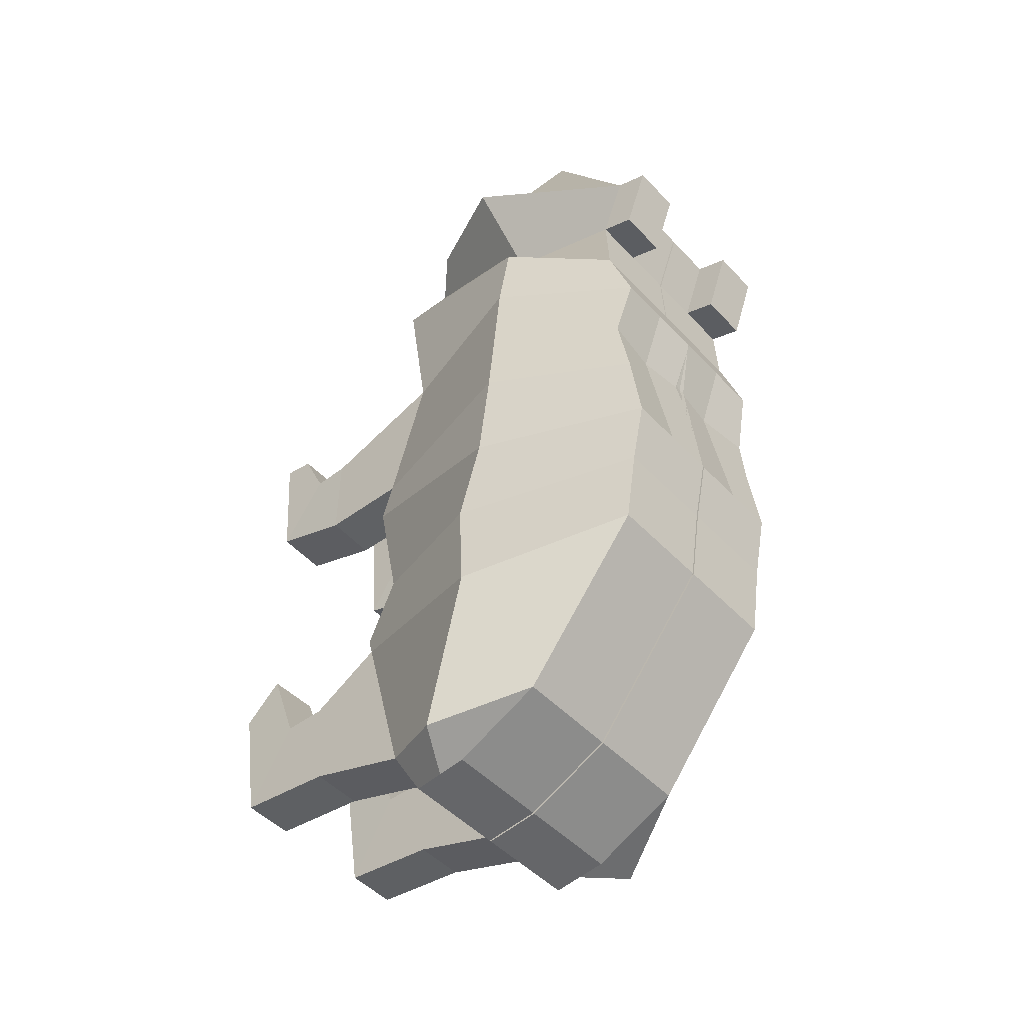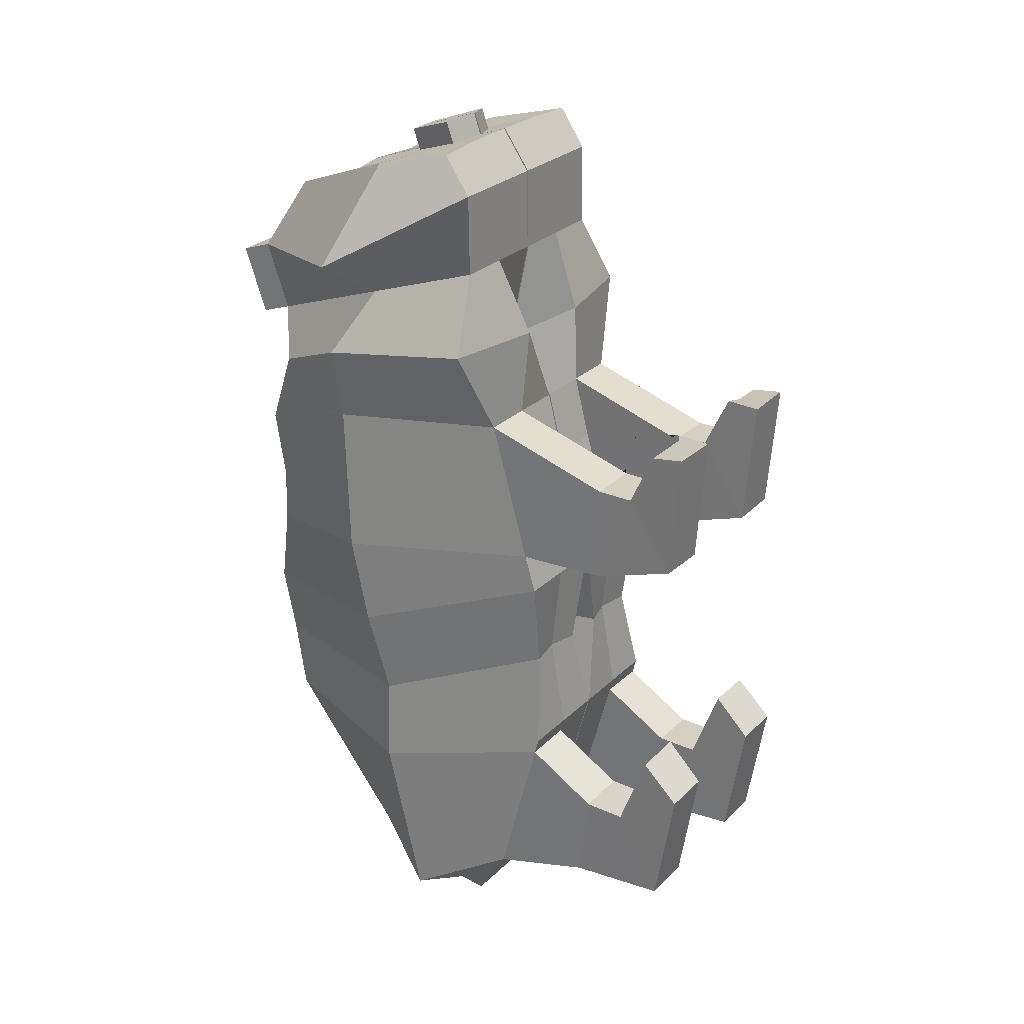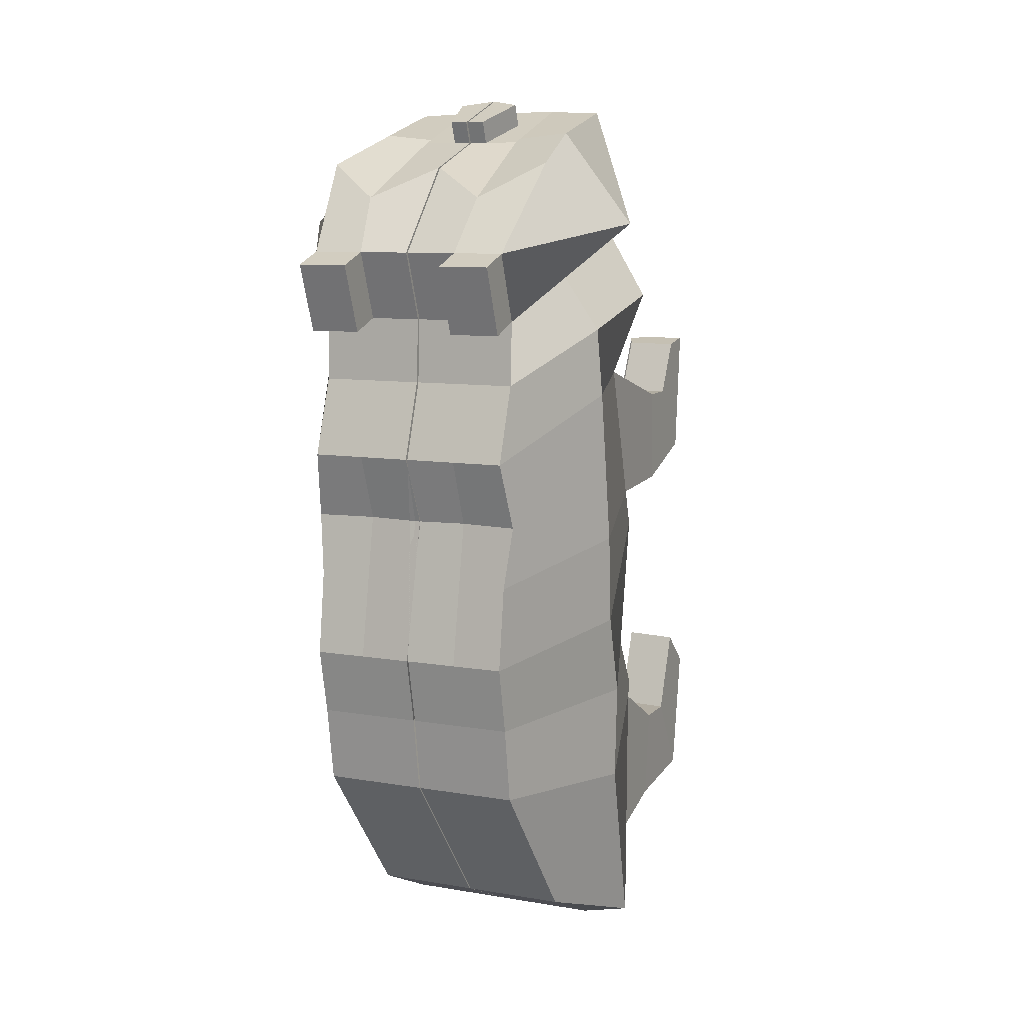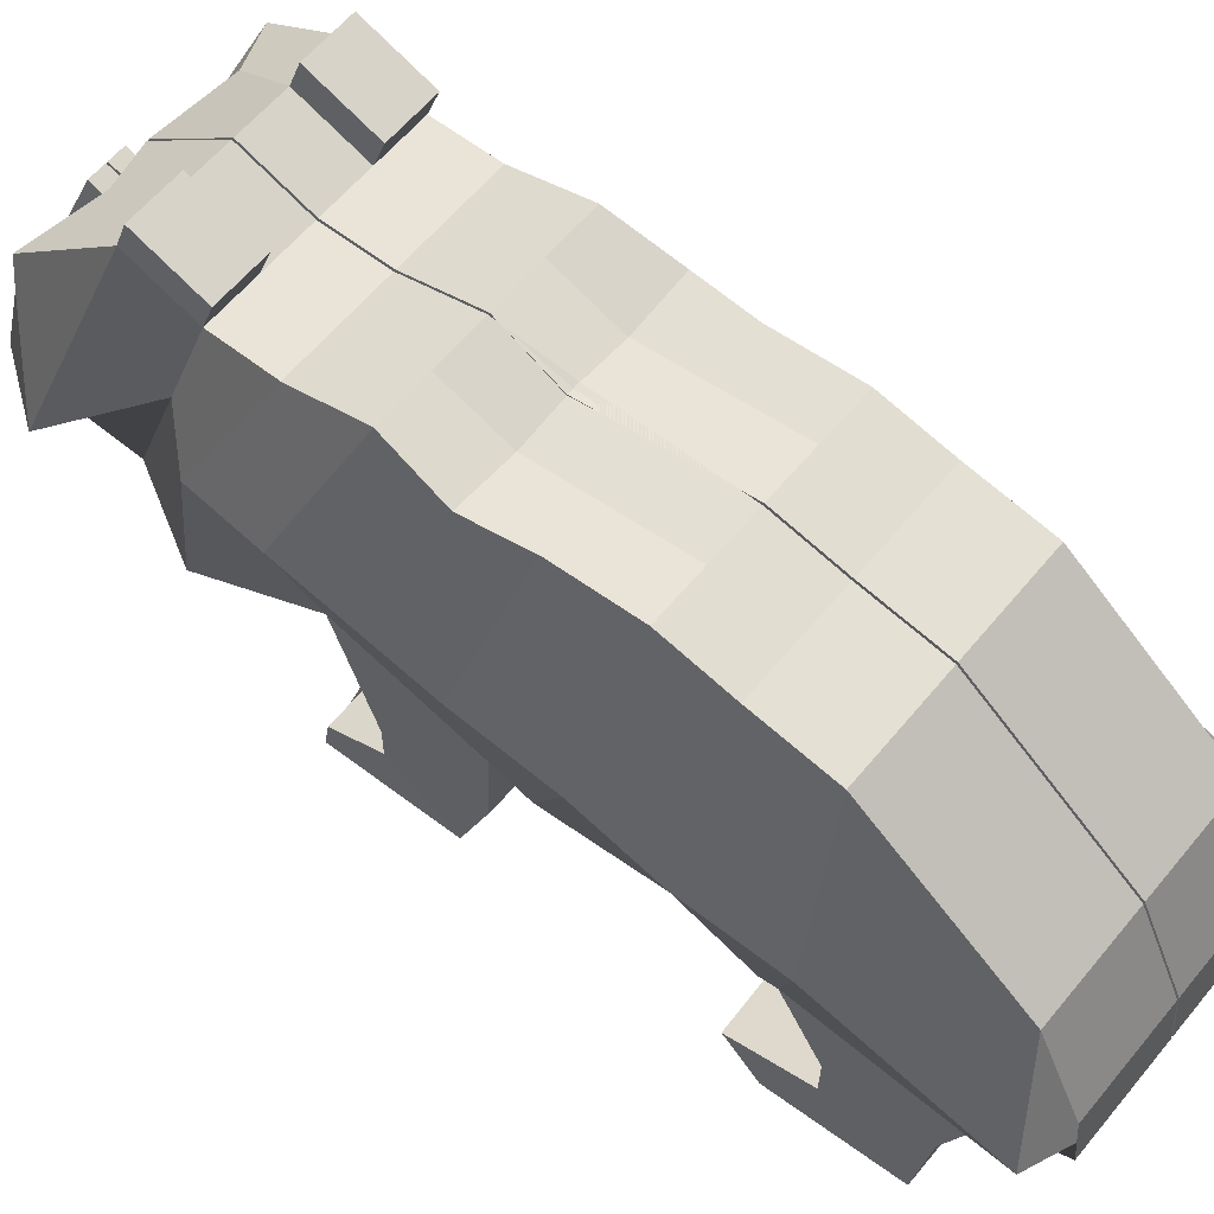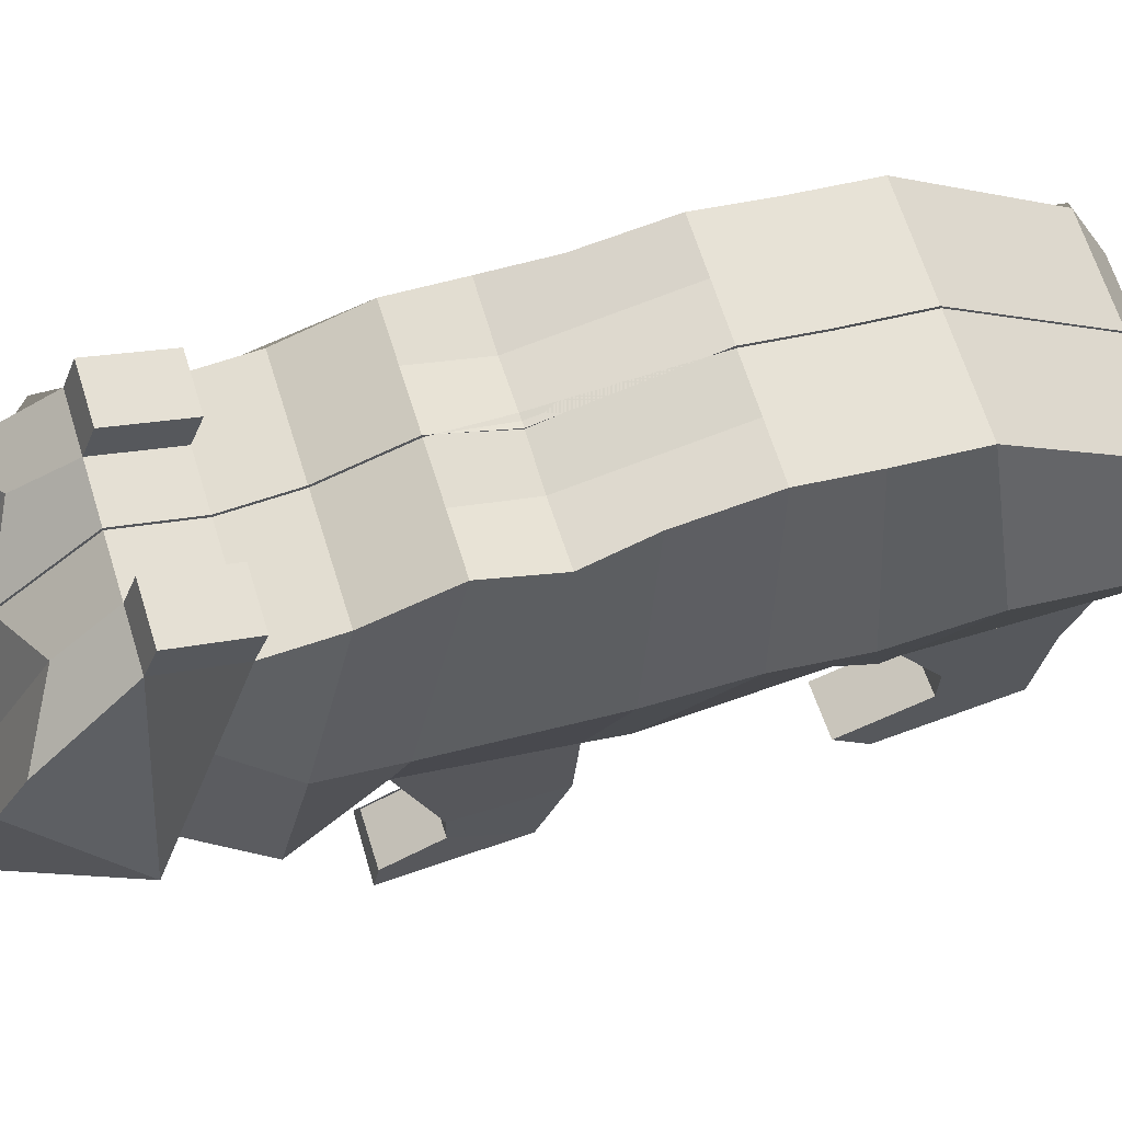
<metadata>
{"format":"obj","ext":"obj","renderer":"f3d","projection":"perspective","resolution":1024,"background":"white","views":[{"elev":-47.8,"azim":130.5,"up":"+Z"},{"elev":27.7,"azim":-54.8,"up":"+Z"},{"elev":9.2,"azim":-155.7,"up":"+Z"},{"elev":61.4,"azim":129.5,"up":"+Y"},{"elev":66.4,"azim":72.6,"up":"+Y"}]}
</metadata>
<code>
o Plane
v -0.008202 1.349 -4.054
v -0.008201 -0.3756 -3.954
v -0.008202 2.541 -2.567
v -0.008202 -0.8511 -2.116
v -0.2177 -0.7579 -1.178
v -0.008202 2.655 -1.82
v -0.008201 0.4926 -4.45
v -0.008201 -0.04945 -4.503
v -0.008202 -0.789 -0.2223
v -0.008202 2.791 -1.168
v -0.008202 -0.4349 0.9166
v 0.05699 2.606 0.2425
v -0.008202 -0.2669 1.557
v -0.008202 2.775 0.8874
v -0.008202 0.2413 2.111
v -0.008202 2.519 1.639
v -0.008202 0.01975 3.168
v -0.008202 2.488 2.267
v -0.008202 0.03087 3.978
v -0.008202 2.73 2.933
v -0.008202 0.3153 4.371
v -0.008202 2.003 3.761
v -1.02 1.349 -4.054
v -1.02 -0.3756 -3.954
v -1.02 2.541 -2.567
v -1.02 -0.8511 -2.116
v -0.8398 -0.7349 -1.181
v -1.02 2.655 -1.82
v -1.02 0.4926 -4.45
v -1.02 -0.04945 -4.503
v -1.02 -0.789 -0.2223
v -1.02 2.791 -1.168
v -1.02 -1.425 -3.605
v -1.086 2.606 0.2425
v -1.02 -0.2669 1.557
v -1.02 2.775 0.8874
v -1.415 -0.108 2.422
v -1.02 2.519 1.639
v -1.02 0.01975 3.168
v -1.02 2.488 2.267
v -1.02 0.03087 3.978
v -1.02 2.73 2.933
v -1.02 0.2944 4.35
v -1.172 2.012 3.804
v -0.5143 2.775 0.8874
v -0.5143 2.519 1.639
v -0.5143 -0.4349 0.9166
v -0.5143 -0.789 -0.2223
v -0.5143 0.3153 4.371
v -0.5143 0.03087 3.978
v -0.5143 -0.04945 -4.503
v -0.5143 0.4926 -4.45
v -0.5143 1.349 -4.054
v -0.5143 2.541 -2.567
v -0.5143 2.791 -1.168
v -0.5143 2.54 0.2425
v -0.5143 2.73 2.933
v -0.5932 2.369 3.467
v -0.5143 0.01975 3.168
v -0.4286 -0.3002 2.419
v -0.5143 -0.3756 -3.954
v -0.5143 2.488 2.267
v -0.5143 -0.8511 -2.116
v -0.5143 -0.2669 1.557
v -0.5143 -0.6775 -1.181
v -0.5143 2.655 -1.82
v -1.02 2.685 -0.3616
v -1.02 -0.6706 0.1586
v -0.5143 -0.6739 0.148
v -1.02 -0.8088 -2.279
v -0.5143 -0.8131 -2.263
v -1.02 -1.527 -2.683
v -0.5143 -1.425 -3.605
v -0.5143 -1.531 -2.666
v -1.022 -2.413 -3.481
v -1.022 -1.943 -2.679
v -0.5155 -2.413 -3.481
v -0.5155 -1.947 -2.663
v -1.024 -2.613 -2.222
v -1.024 -2.233 -1.871
v -0.5182 -2.613 -2.222
v -0.5182 -2.237 -1.855
v -1.002 -1.577 0.2104
v -1.002 -1.565 1.187
v -0.4958 -1.565 1.187
v -0.4958 -1.552 1.239
v -0.4958 -1.581 0.1999
v -0.9988 -2.403 0.5104
v -0.9988 -1.927 1.192
v -0.4927 -1.927 1.192
v -0.4927 -1.915 1.245
v -0.4927 -2.407 0.4999
v -1.008 -2.498 1.793
v -1.008 -2.179 1.737
v -0.502 -2.179 1.737
v -0.502 -2.166 1.789
v -0.502 -2.501 1.782
v -0.008202 0.4866 -4.004
v -0.008202 0.8447 -2.341
v -0.3211 0.8326 -1.496
v -0.008201 0.2216 -4.477
v -0.008202 1.001 -0.695
v -1.501 0.4836 -4.35
v -1.02 0.2216 -4.477
v -0.5143 0.2216 -4.477
v -1.515 0.877 -2.686
v -1.52 0.8367 -1.755
v -1.535 1.093 -0.9408
v -1.576 1.25 -0.03687
v -0.008202 1.254 1.222
v -0.008202 1.38 1.875
v -0.008202 1.254 2.718
v -0.008202 1.38 3.455
v -0.008202 1.159 4.066
v -1.519 1.34 1.467
v -1.514 1.469 2.143
v -1.02 1.254 2.718
v -1.795 1.304 3.206
v -1.02 1.138 4.118
v -0.5143 1.159 4.066
v -0.5143 0.7418 4.217
v -0.008202 0.6784 4.429
v -0.008202 1.28 4.022
v -0.5143 1.262 4.029
v -1.02 3.06 2.813
v -1.02 2.819 2.147
v -0.5143 3.06 2.813
v -0.5143 2.819 2.147
v -0.3074 0.7436 4.216
v -0.1787 1.274 4.025
v -0.008202 0.6179 4.262
v -0.008202 1.22 4.234
v -0.008202 1.341 4.19
v -0.1787 1.335 4.192
v -0.3074 0.8041 4.384
v -0.008202 0.6944 4.473
v -0.008202 1.236 4.278
v -0.008202 1.357 4.234
v -0.1787 1.351 4.236
v -0.3074 0.8201 4.428
v 0.008202 1.349 -4.054
v 0.008201 -0.3756 -3.954
v 0.008202 2.541 -2.567
v 0.008202 -0.8511 -2.116
v 0.2177 -0.7579 -1.178
v 0.008202 2.655 -1.82
v 0.008201 0.4926 -4.45
v 0.008201 -0.04945 -4.503
v 0.008202 -0.789 -0.2223
v 0.008202 2.791 -1.168
v 0.008202 -0.4349 0.9166
v -0.05699 2.606 0.2425
v 0.008202 -0.2669 1.557
v 0.008202 2.775 0.8874
v 0.008202 0.2413 2.111
v 0.008202 2.519 1.639
v 0.008202 0.01975 3.168
v 0.008202 2.488 2.267
v 0.008202 0.03087 3.978
v 0.008202 2.73 2.933
v 0.008202 0.3153 4.371
v 0.008202 2.003 3.761
v 1.02 1.349 -4.054
v 1.02 -0.3756 -3.954
v 1.02 2.541 -2.567
v 1.02 -0.8511 -2.116
v 0.8398 -0.7349 -1.181
v 1.02 2.655 -1.82
v 1.02 0.4926 -4.45
v 1.02 -0.04945 -4.503
v 1.02 -0.789 -0.2223
v 1.02 2.791 -1.168
v 1.02 -1.425 -3.605
v 1.086 2.606 0.2425
v 1.02 -0.2669 1.557
v 1.02 2.775 0.8874
v 1.415 -0.108 2.422
v 1.02 2.519 1.639
v 1.02 0.01975 3.168
v 1.02 2.488 2.267
v 1.02 0.03087 3.978
v 1.02 2.73 2.933
v 1.02 0.2944 4.35
v 1.172 2.012 3.804
v 0.5143 2.775 0.8874
v 0.5143 2.519 1.639
v 0.5143 -0.4349 0.9166
v 0.5143 -0.789 -0.2223
v 0.5143 0.3153 4.371
v 0.5143 0.03087 3.978
v 0.5143 -0.04945 -4.503
v 0.5143 0.4926 -4.45
v 0.5143 1.349 -4.054
v 0.5143 2.541 -2.567
v 0.5143 2.791 -1.168
v 0.5143 2.54 0.2425
v 0.5143 2.73 2.933
v 0.5932 2.369 3.467
v 0.5143 0.01975 3.168
v 0.4286 -0.3002 2.419
v 0.5143 -0.3756 -3.954
v 0.5143 2.488 2.267
v 0.5143 -0.8511 -2.116
v 0.5143 -0.2669 1.557
v 0.5143 -0.6775 -1.181
v 0.5143 2.655 -1.82
v 1.02 2.685 -0.3616
v 1.02 -0.6706 0.1586
v 0.5143 -0.6739 0.148
v 1.02 -0.8088 -2.279
v 0.5143 -0.8131 -2.263
v 1.02 -1.527 -2.683
v 0.5143 -1.425 -3.605
v 0.5143 -1.531 -2.666
v 1.022 -2.413 -3.481
v 1.022 -1.943 -2.679
v 0.5155 -2.413 -3.481
v 0.5155 -1.947 -2.663
v 1.024 -2.613 -2.222
v 1.024 -2.233 -1.871
v 0.5182 -2.613 -2.222
v 0.5182 -2.237 -1.855
v 1.002 -1.577 0.2104
v 1.002 -1.565 1.187
v 0.4958 -1.565 1.187
v 0.4958 -1.552 1.239
v 0.4958 -1.581 0.1999
v 0.9988 -2.403 0.5104
v 0.9988 -1.927 1.192
v 0.4927 -1.927 1.192
v 0.4927 -1.915 1.245
v 0.4927 -2.407 0.4999
v 1.008 -2.498 1.793
v 1.008 -2.179 1.737
v 0.502 -2.179 1.737
v 0.502 -2.166 1.789
v 0.502 -2.501 1.782
v 0.008202 0.4866 -4.004
v 0.008202 0.8447 -2.341
v 0.3211 0.8326 -1.496
v 0.008201 0.2216 -4.477
v 0.008202 1.001 -0.695
v 1.501 0.4836 -4.35
v 1.02 0.2216 -4.477
v 0.5143 0.2216 -4.477
v 1.515 0.877 -2.686
v 1.52 0.8367 -1.755
v 1.535 1.093 -0.9408
v 1.576 1.25 -0.03687
v 0.008202 1.254 1.222
v 0.008202 1.38 1.875
v 0.008202 1.254 2.718
v 0.008202 1.38 3.455
v 0.008202 1.159 4.066
v 1.519 1.34 1.467
v 1.514 1.469 2.143
v 1.02 1.254 2.718
v 1.795 1.304 3.206
v 1.02 1.138 4.118
v 0.5143 1.159 4.066
v 0.5143 0.7418 4.217
v 0.008202 0.6784 4.429
v 0.008202 1.28 4.022
v 0.5143 1.262 4.029
v 1.02 3.06 2.813
v 1.02 2.819 2.147
v 0.5143 3.06 2.813
v 0.5143 2.819 2.147
v 0.3074 0.7436 4.216
v 0.1787 1.274 4.025
v 0.008202 0.6179 4.262
v 0.008202 1.22 4.234
v 0.008202 1.341 4.19
v 0.1787 1.335 4.192
v 0.3074 0.8041 4.384
v 0.008202 0.6944 4.473
v 0.008202 1.236 4.278
v 0.008202 1.357 4.234
v 0.1787 1.351 4.236
v 0.3074 0.8201 4.428
f 98 99 4 2
f 99 100 5 4
f 98 101 7 1
f 100 102 9 5
f 83 87 92 88
f 35 68 83 84
f 110 111 15 13
f 111 112 17 15
f 112 113 19 17
f 113 114 131 21 19
f 106 25 23 103
f 103 23 29 104
f 107 27 31 108
f 26 27 107 106 70
f 109 67 32 108
f 115 35 37 116
f 116 37 39 117
f 117 39 41 118
f 118 41 43 119
f 46 45 36 38
f 48 69 68 31
f 50 49 43 41
f 105 51 30 104
f 54 53 23 25
f 56 55 32 67 34
f 58 57 42 44
f 53 52 29 23
f 60 59 39 37
f 51 61 24 30
f 62 46 38 40
f 61 71 74 73
f 74 72 76 78
f 45 56 34 36
f 65 48 31 27
f 59 50 41 39
f 55 66 28 32
f 42 57 127 125
f 63 65 27 26
f 64 60 37 35
f 120 124 58 44 119
f 66 54 25 28
f 6 3 54 66
f 13 15 60 64
f 4 5 65 63
f 20 18 62 57
f 10 6 66 55
f 17 19 50 59
f 5 9 48 65
f 14 12 56 45
f 11 13 64 47
f 2 4 63 71 61
f 18 16 46 62
f 8 2 61 51
f 15 17 59 60
f 1 7 52 53
f 22 20 57 58
f 12 10 55 56
f 3 1 53 54
f 101 8 51 105
f 19 21 49 50
f 9 11 47 69 48
f 16 14 45 46
f 68 35 115 109
f 71 70 72 74
f 70 71 63 26
f 68 69 87 83
f 70 24 33 72
f 24 61 73 33
f 75 77 81 79
f 33 73 77 75
f 73 74 78 77
f 72 33 75 76
f 81 82 80 79
f 77 78 82 81
f 76 75 79 80
f 78 76 80 82
f 12 14 110 102 10
f 64 35 84 85
f 69 47 86 87
f 47 64 85 86
f 92 91 96 97
f 86 85 90 91
f 84 83 88 89
f 87 86 91 92
f 85 84 89 90
f 93 97 96 95 94
f 90 89 94 95
f 88 92 97 93
f 91 90 95 96
f 89 88 93 94
f 7 101 105 52
f 52 105 104 29
f 24 103 104 30
f 70 106 103 24
f 6 10 102 100
f 2 8 101 98
f 3 6 100 99
f 1 3 99 98
f 68 109 108 31
f 28 107 108 32
f 121 129 130 124 120
f 49 121 120 119 43
f 42 118 119 44
f 40 117 118 42
f 38 116 117 40
f 36 115 116 38
f 20 22 123 114 113
f 18 20 113 112
f 16 18 112 111
f 14 16 111 110
f 106 107 28 25
f 109 115 36 34 67
f 102 110 13 11 9
f 21 131 129 121 49
f 124 130 123 22 58
f 127 128 126 125
f 62 40 126 128
f 57 62 128 127
f 40 42 125 126
f 129 131 122 135
f 134 135 140 139
f 130 129 135 134
f 123 130 134 133
f 114 123 133 132
f 131 114 132 122
f 139 140 136 137 138
f 133 134 139 138
f 132 133 138 137
f 135 122 136 140
f 122 132 137 136
f 238 142 144 239
f 239 144 145 240
f 238 141 147 241
f 240 145 149 242
f 223 228 232 227
f 175 224 223 208
f 250 153 155 251
f 251 155 157 252
f 252 157 159 253
f 253 159 161 271 254
f 246 243 163 165
f 243 244 169 163
f 247 248 171 167
f 166 210 246 247 167
f 249 248 172 207
f 255 256 177 175
f 256 257 179 177
f 257 258 181 179
f 258 259 183 181
f 186 178 176 185
f 188 171 208 209
f 190 181 183 189
f 245 244 170 191
f 194 165 163 193
f 196 174 207 172 195
f 198 184 182 197
f 193 163 169 192
f 200 177 179 199
f 191 170 164 201
f 202 180 178 186
f 201 213 214 211
f 214 218 216 212
f 185 176 174 196
f 205 167 171 188
f 199 179 181 190
f 195 172 168 206
f 182 265 267 197
f 203 166 167 205
f 204 175 177 200
f 260 259 184 198 264
f 206 168 165 194
f 146 206 194 143
f 153 204 200 155
f 144 203 205 145
f 160 197 202 158
f 150 195 206 146
f 157 199 190 159
f 145 205 188 149
f 154 185 196 152
f 151 187 204 153
f 142 201 211 203 144
f 158 202 186 156
f 148 191 201 142
f 155 200 199 157
f 141 193 192 147
f 162 198 197 160
f 152 196 195 150
f 143 194 193 141
f 241 245 191 148
f 159 190 189 161
f 149 188 209 187 151
f 156 186 185 154
f 208 249 255 175
f 211 214 212 210
f 210 166 203 211
f 208 223 227 209
f 210 212 173 164
f 164 173 213 201
f 215 219 221 217
f 173 215 217 213
f 213 217 218 214
f 212 216 215 173
f 221 219 220 222
f 217 221 222 218
f 216 220 219 215
f 218 222 220 216
f 152 150 242 250 154
f 204 225 224 175
f 209 227 226 187
f 187 226 225 204
f 232 237 236 231
f 226 231 230 225
f 224 229 228 223
f 227 232 231 226
f 225 230 229 224
f 233 234 235 236 237
f 230 235 234 229
f 228 233 237 232
f 231 236 235 230
f 229 234 233 228
f 147 192 245 241
f 192 169 244 245
f 164 170 244 243
f 210 164 243 246
f 146 240 242 150
f 142 238 241 148
f 143 239 240 146
f 141 238 239 143
f 208 171 248 249
f 168 172 248 247
f 261 260 264 270 269
f 189 183 259 260 261
f 182 184 259 258
f 180 182 258 257
f 178 180 257 256
f 176 178 256 255
f 160 253 254 263 162
f 158 252 253 160
f 156 251 252 158
f 154 250 251 156
f 246 165 168 247
f 249 207 174 176 255
f 242 149 151 153 250
f 161 189 261 269 271
f 264 198 162 263 270
f 267 265 266 268
f 202 268 266 180
f 197 267 268 202
f 180 266 265 182
f 269 275 262 271
f 274 279 280 275
f 270 274 275 269
f 263 273 274 270
f 254 272 273 263
f 271 262 272 254
f 279 278 277 276 280
f 273 278 279 274
f 272 277 278 273
f 275 280 276 262
f 262 276 277 272

</code>
